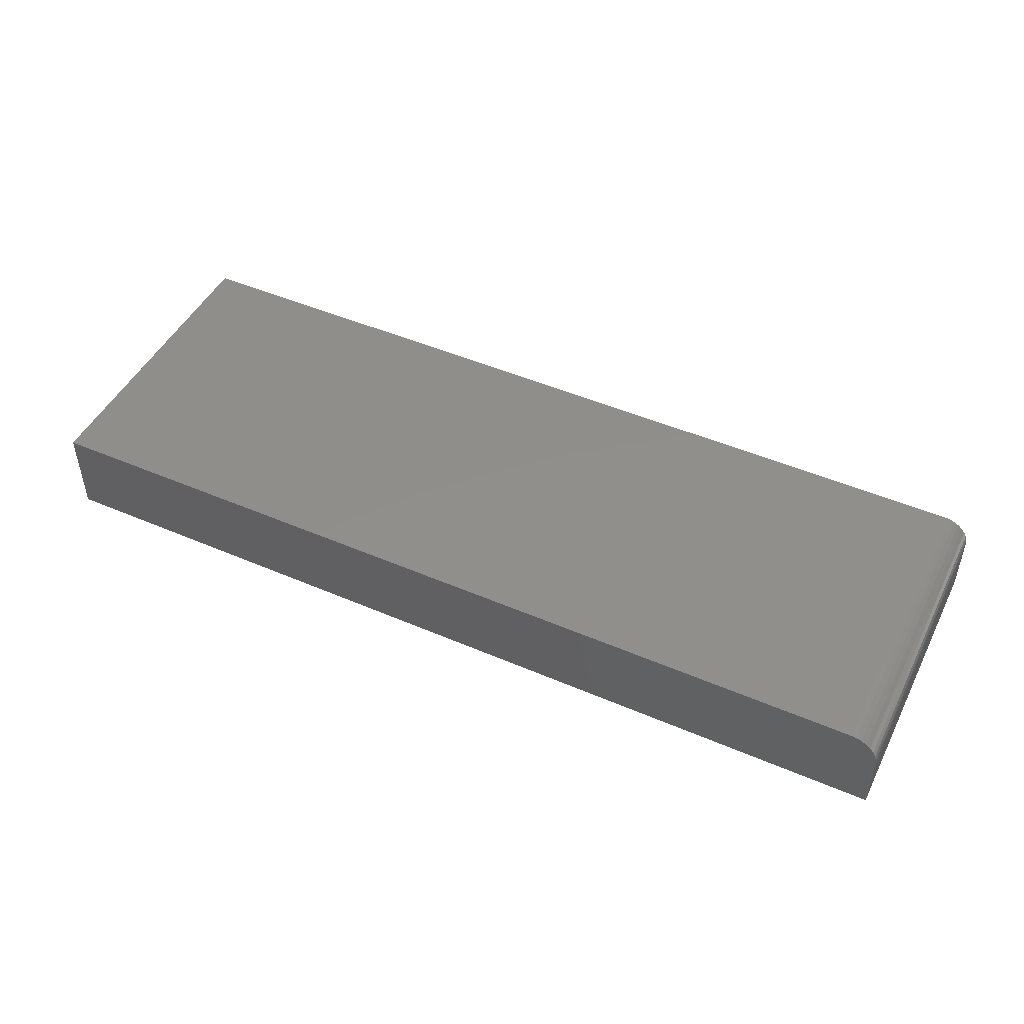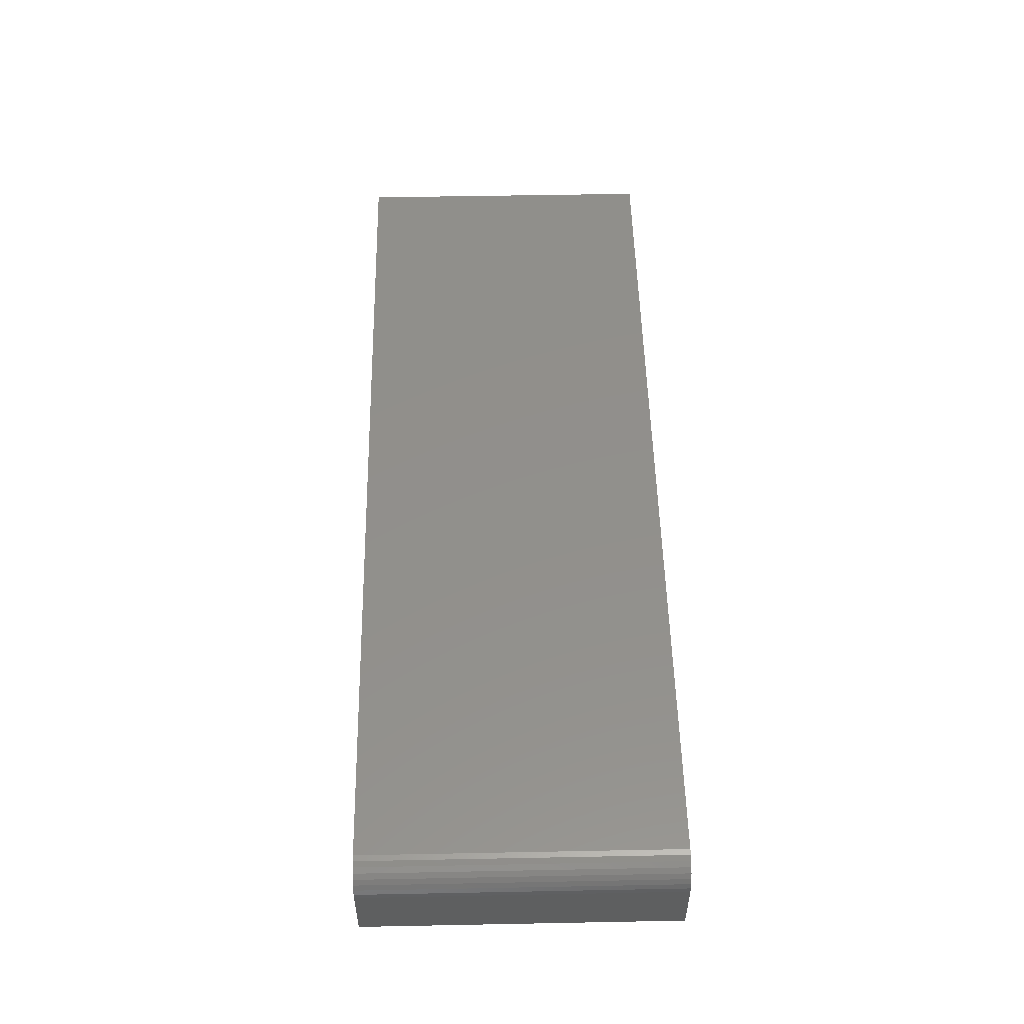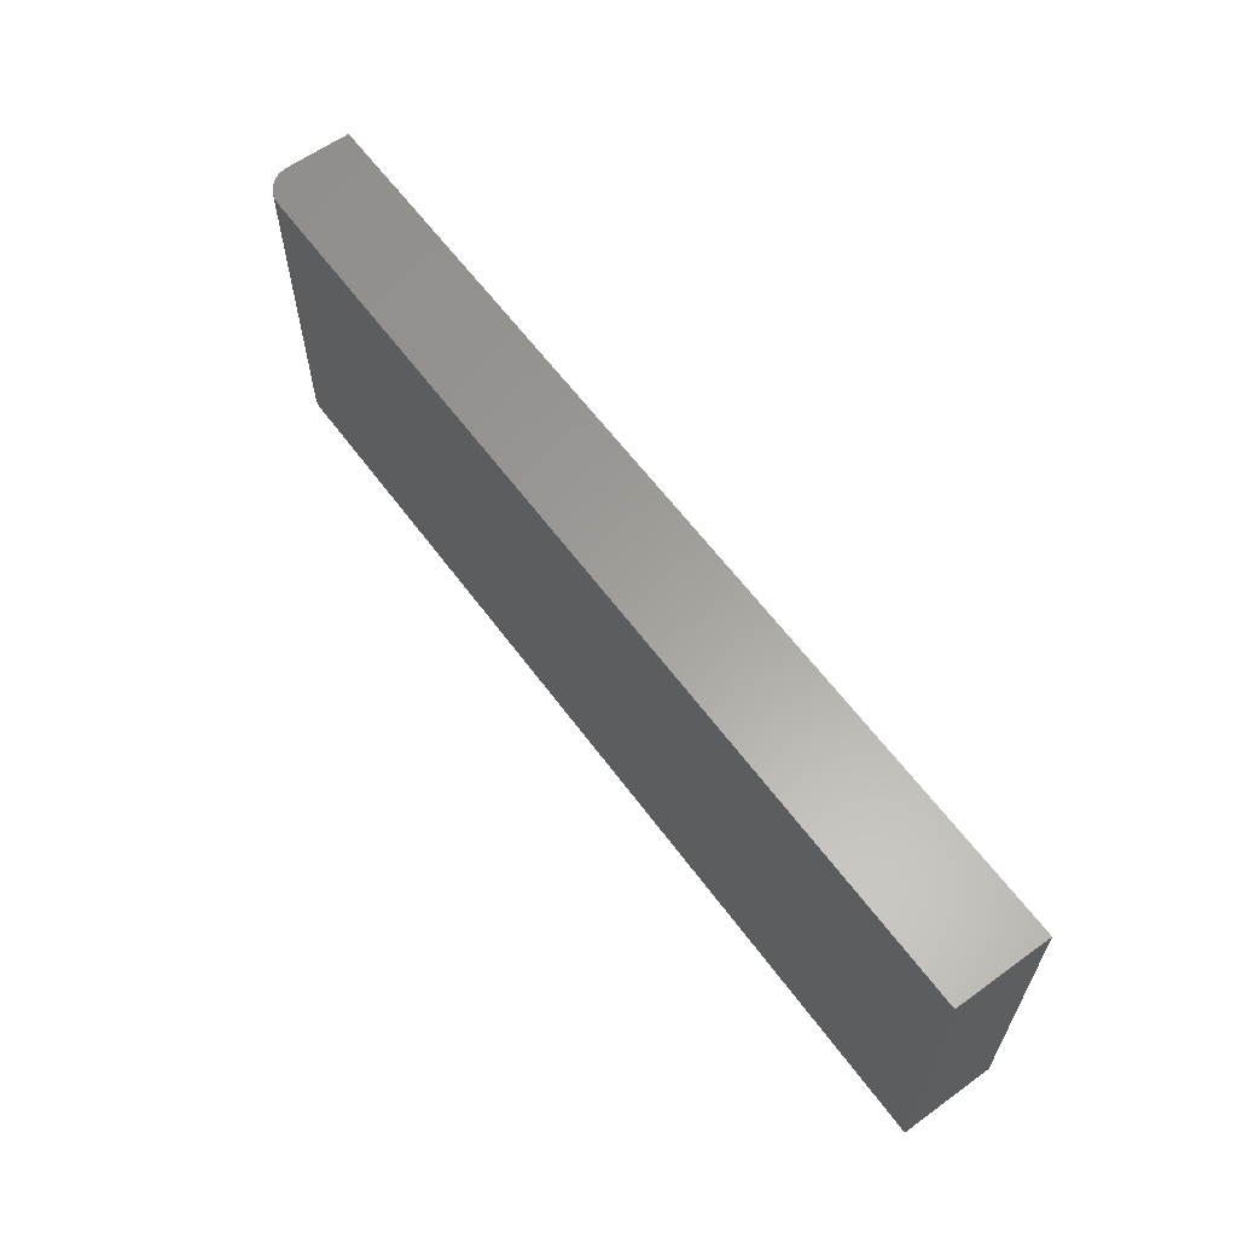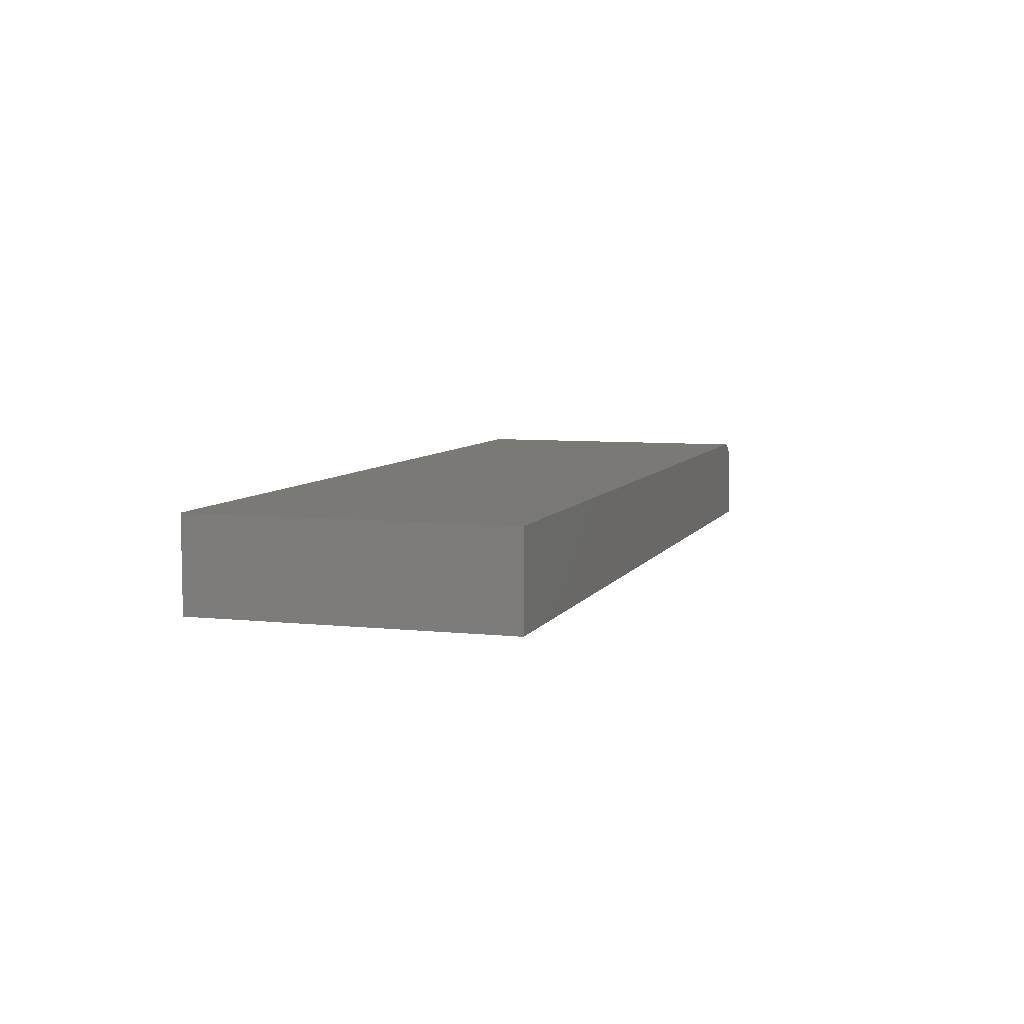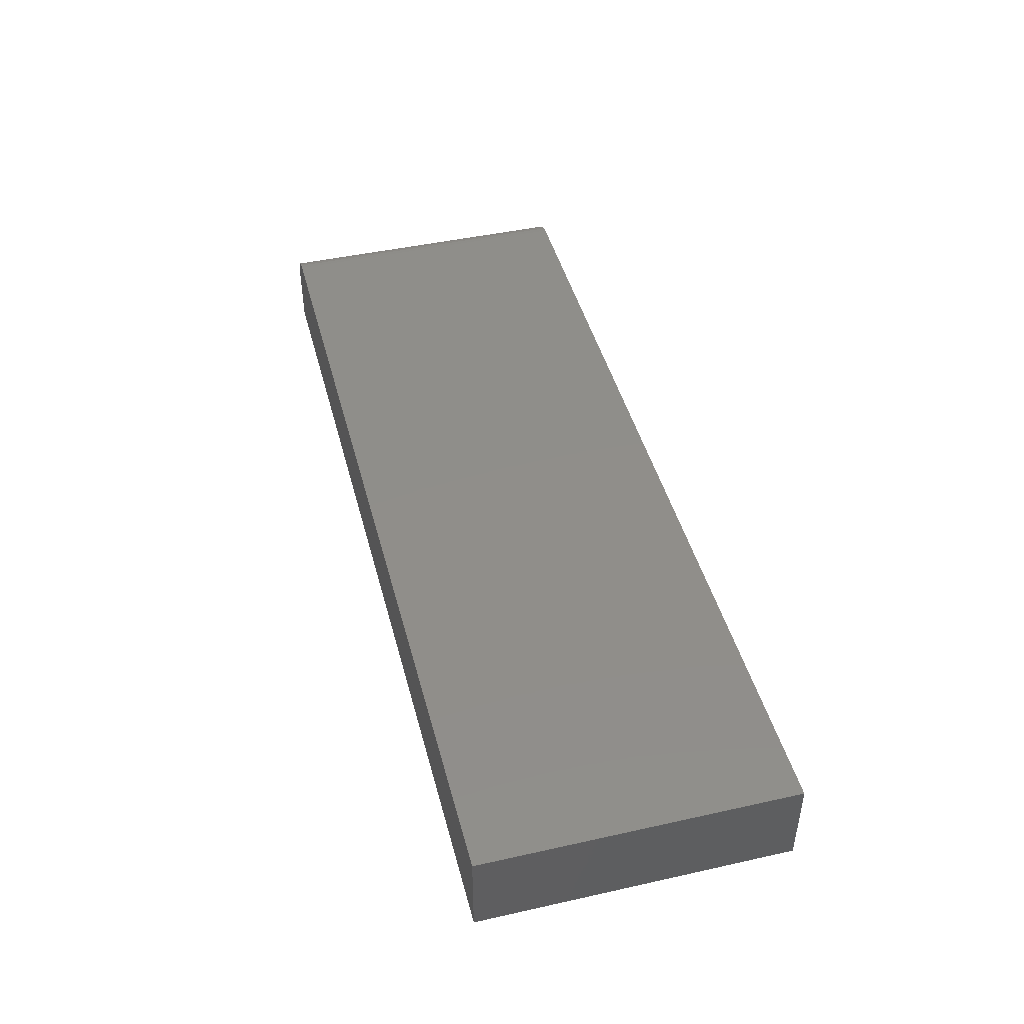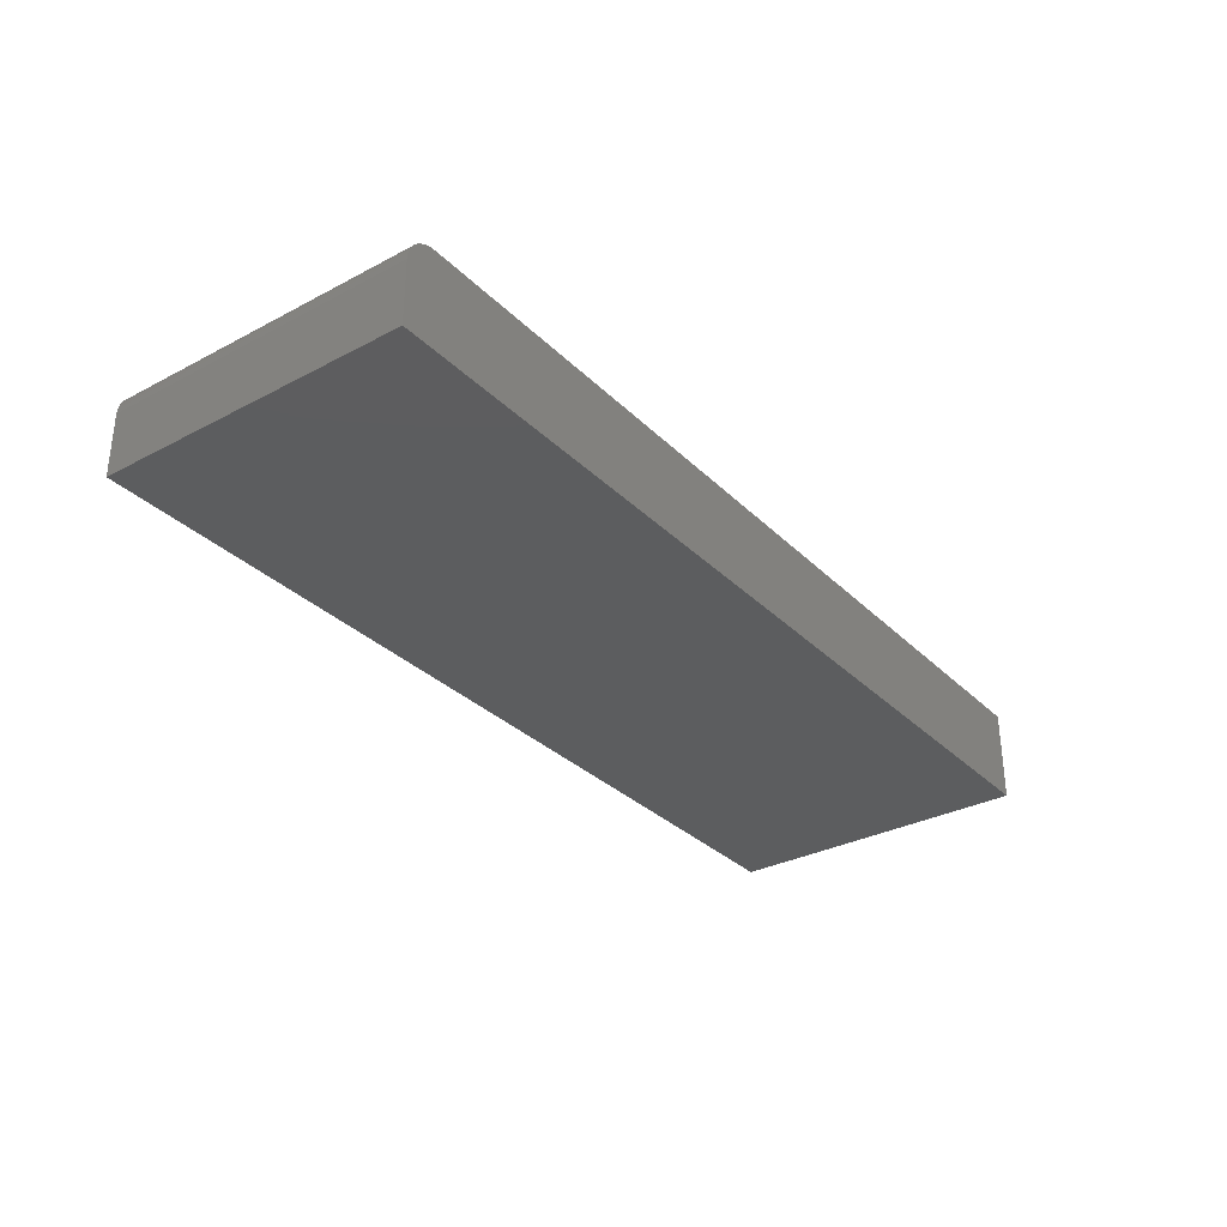
<metadata>
{"format":"stl","ext":"stl","renderer":"f3d","projection":"perspective","resolution":1024,"background":"white","views":[{"elev":47.6,"azim":-154.1,"up":"+Z"},{"elev":52.1,"azim":-91.2,"up":"+Z"},{"elev":61.2,"azim":53.7,"up":"+Y"},{"elev":6.7,"azim":107.5,"up":"+Z"},{"elev":45.0,"azim":75.5,"up":"+Z"},{"elev":-31.8,"azim":-53.4,"up":"+Z"}]}
</metadata>
<code>
# stl→obj: 24 verts, 44 faces
v -0.7031 -0.25 0.1484
v 0.75 -0.25 0.1484
v -0.7031 0.2553 0.1484
v 0.75 0.2553 0.1484
v -0.75 0.2553 0.1016
v -0.75 0.2553 0
v -0.75 -0.25 0.1016
v -0.75 -0.25 0
v -0.7491 0.2553 0.1107
v -0.7464 0.2553 0.1195
v -0.7421 0.2553 0.1276
v -0.7363 0.2553 0.1347
v -0.7292 0.2553 0.1405
v -0.7211 0.2553 0.1449
v -0.7123 0.2553 0.1475
v 0.75 0.2553 0
v -0.7363 -0.25 0.1347
v -0.7211 -0.25 0.1449
v -0.7292 -0.25 0.1405
v -0.7123 -0.25 0.1475
v -0.7421 -0.25 0.1276
v -0.7464 -0.25 0.1195
v -0.7491 -0.25 0.1107
v 0.75 -0.25 0
f 1 2 3
f 3 2 4
f 5 6 7
f 7 6 8
f 5 9 10
f 6 5 10
f 6 10 11
f 6 11 12
f 6 12 13
f 6 13 14
f 6 14 15
f 6 15 3
f 6 3 4
f 6 4 16
f 17 18 19
f 20 18 17
f 20 17 21
f 20 21 22
f 20 22 23
f 20 23 7
f 20 7 8
f 20 8 1
f 1 8 2
f 2 8 24
f 5 7 9
f 9 7 23
f 9 23 10
f 10 23 22
f 10 22 11
f 11 22 21
f 11 21 12
f 12 21 17
f 12 17 13
f 13 17 19
f 13 19 14
f 14 19 18
f 14 18 15
f 15 18 20
f 15 20 3
f 3 20 1
f 8 6 24
f 24 6 16
f 2 24 4
f 4 24 16

</code>
